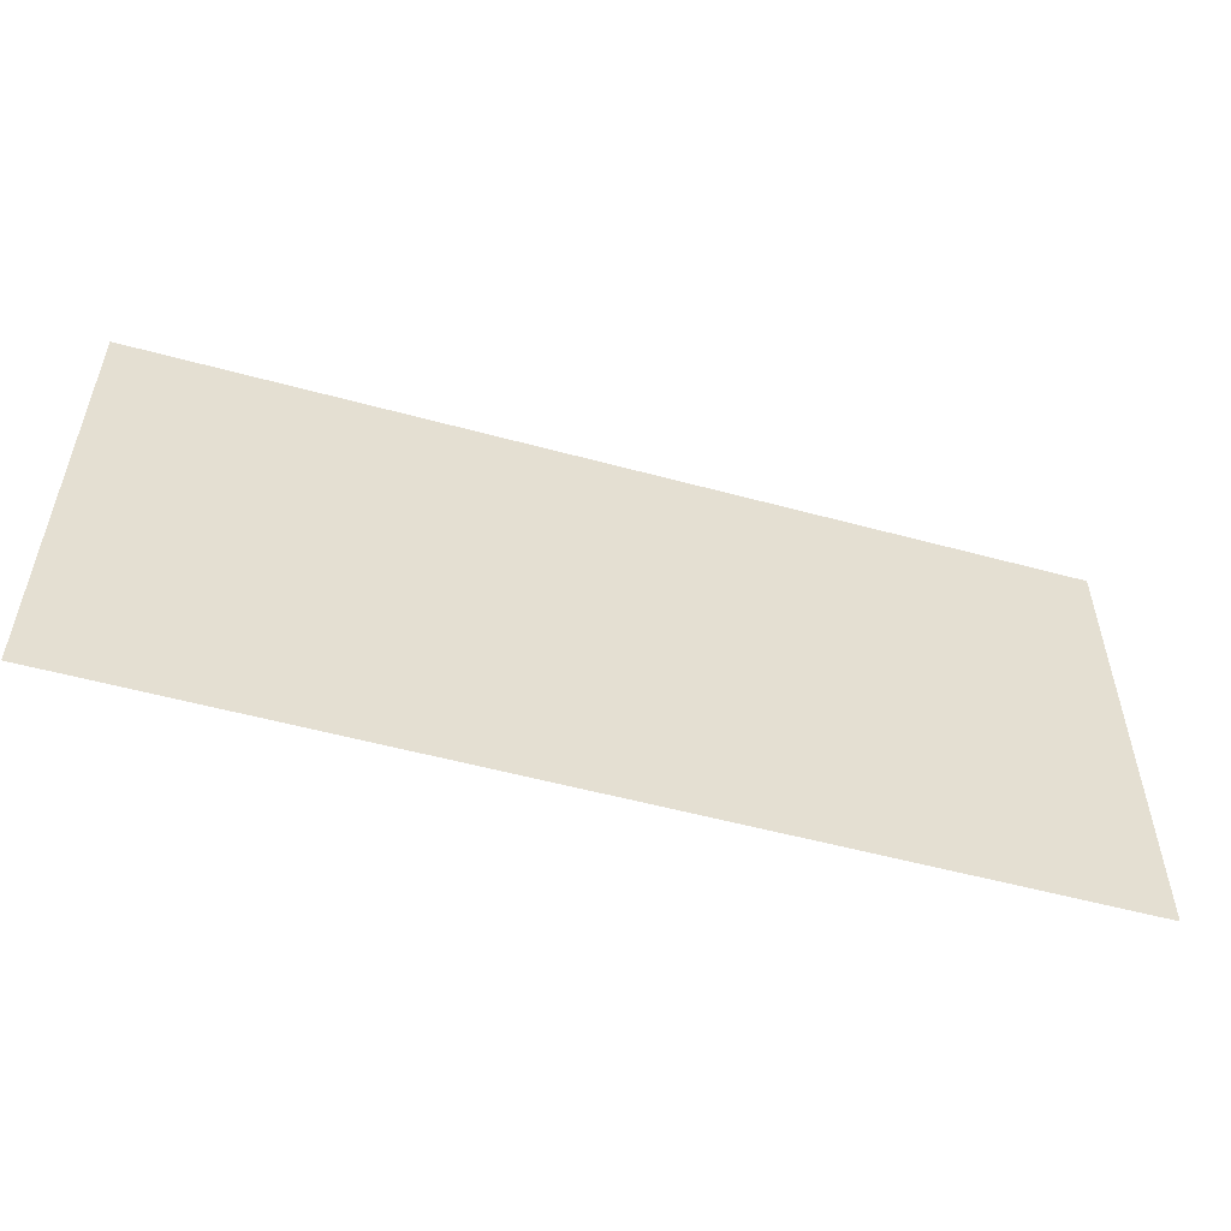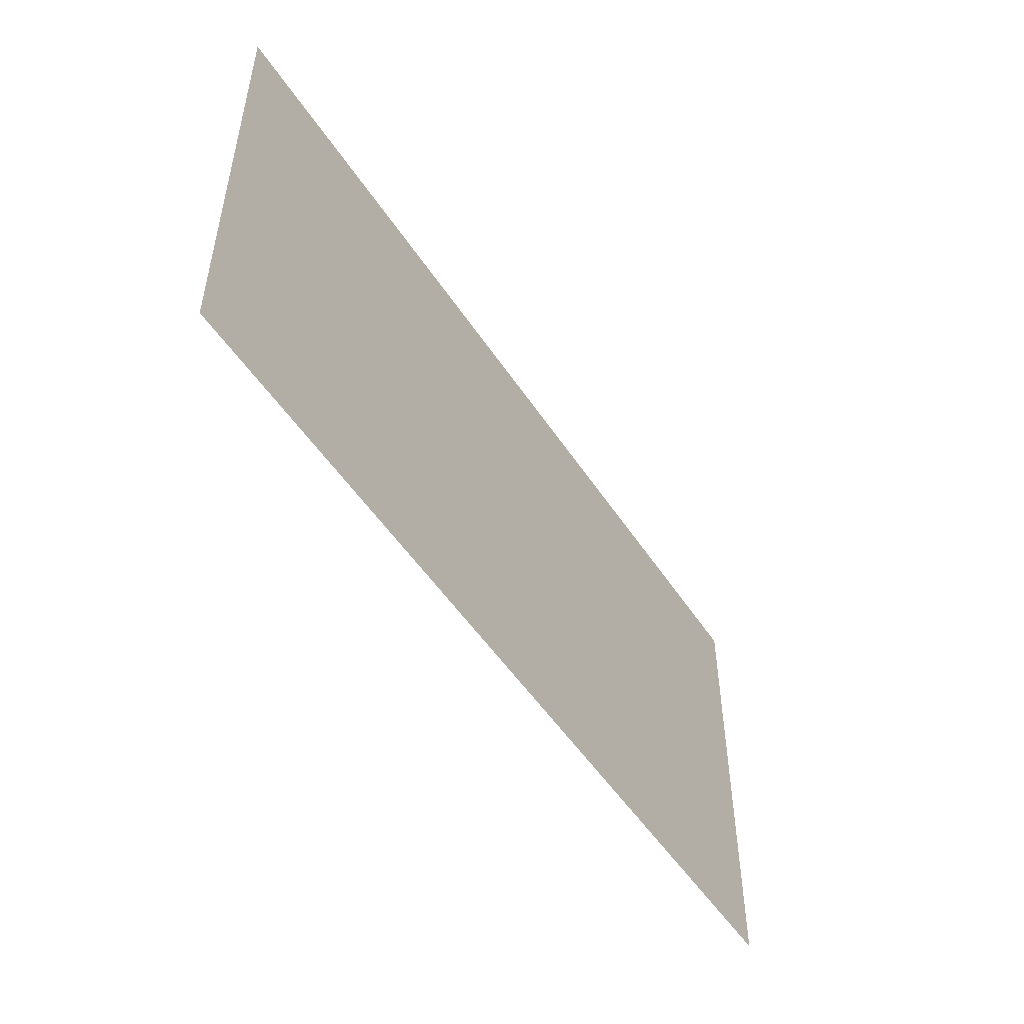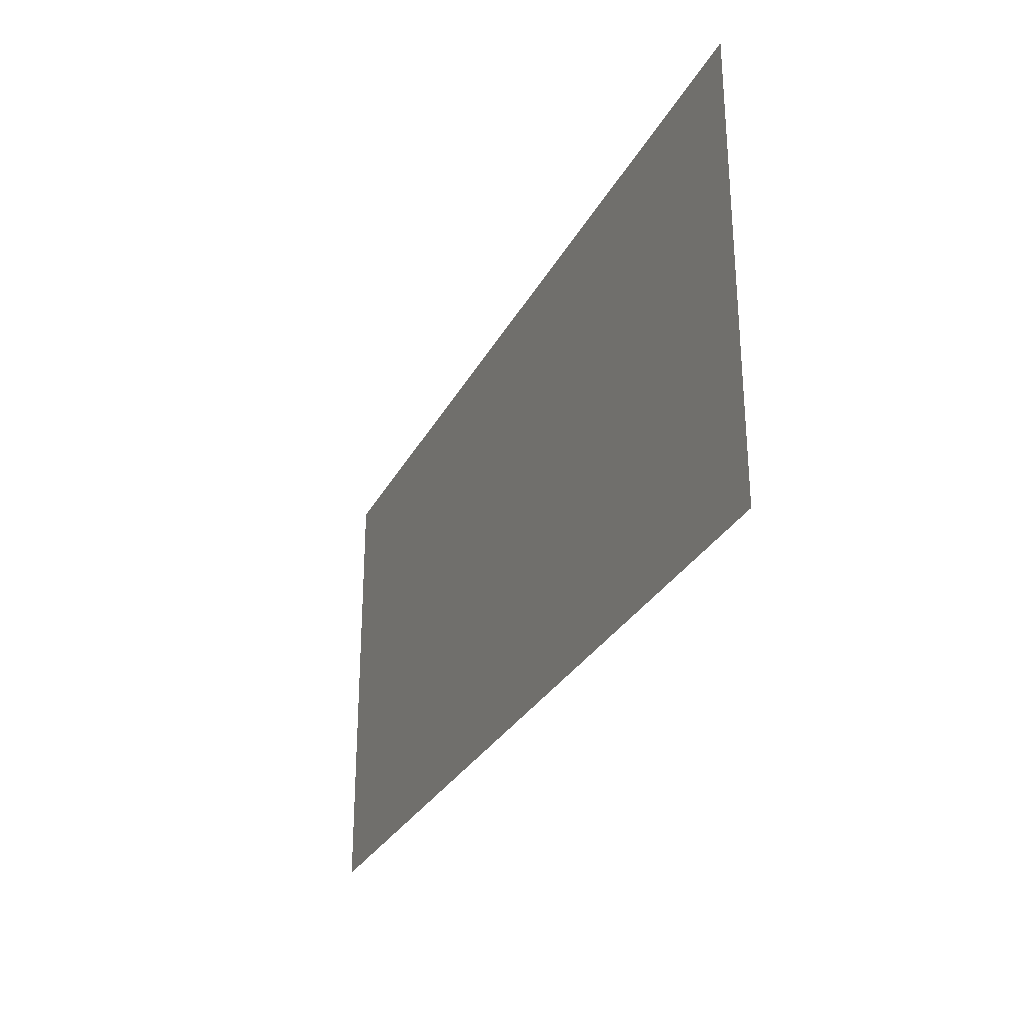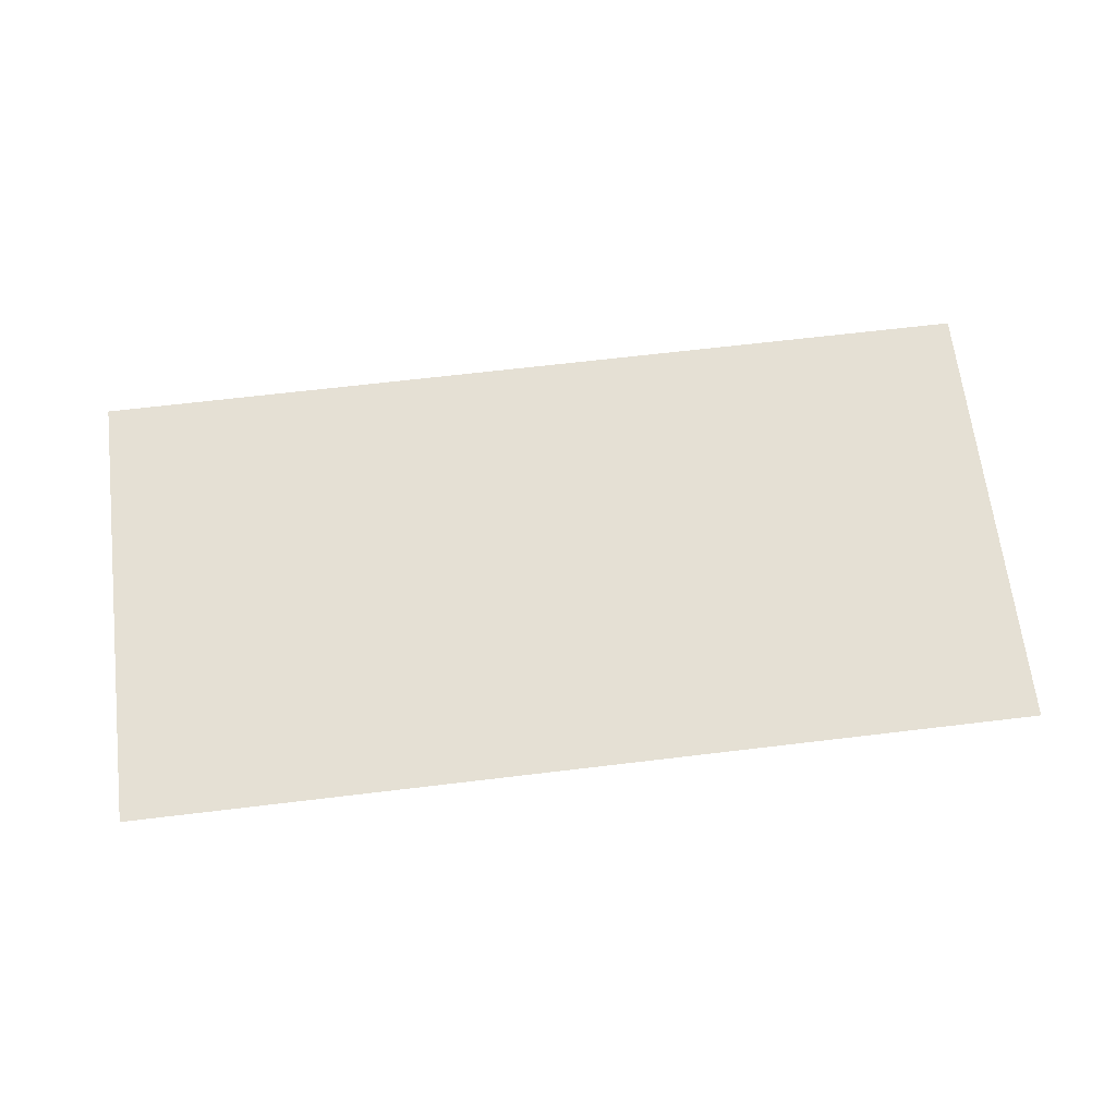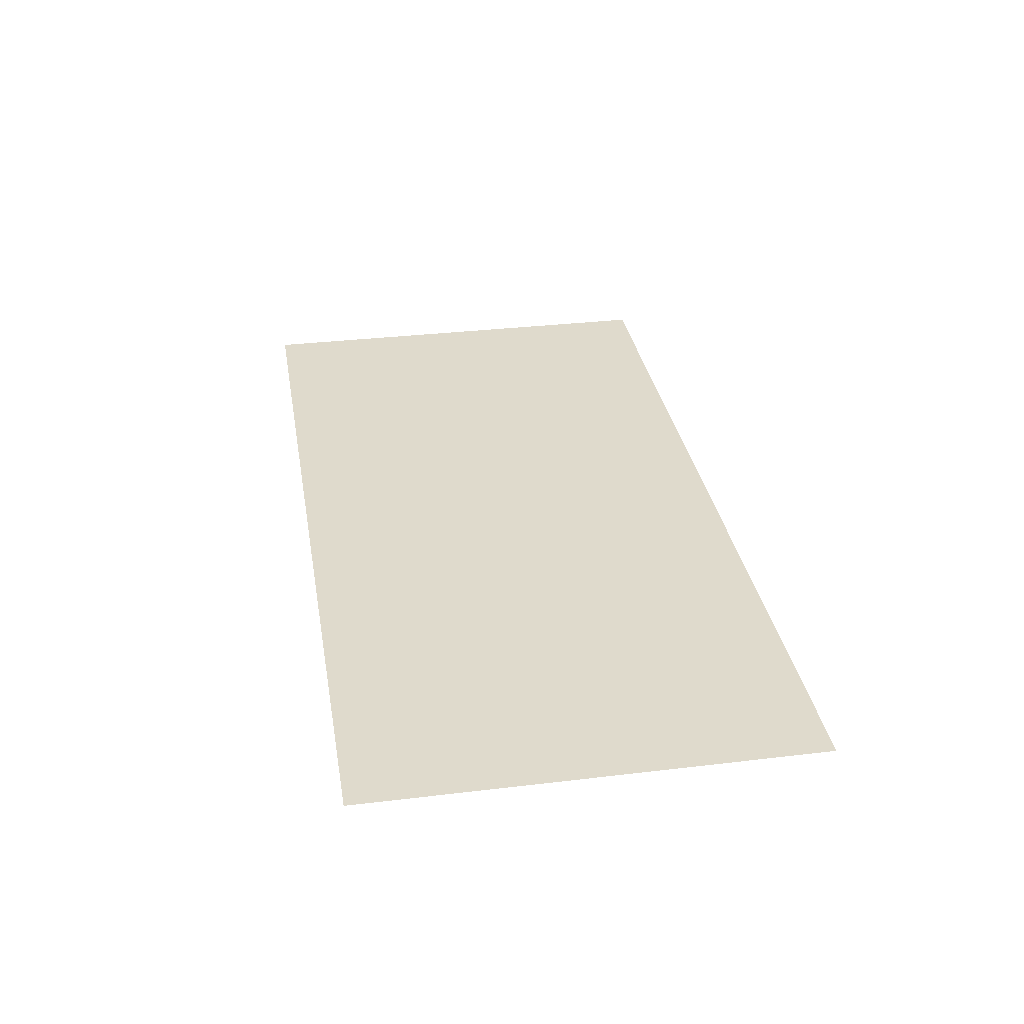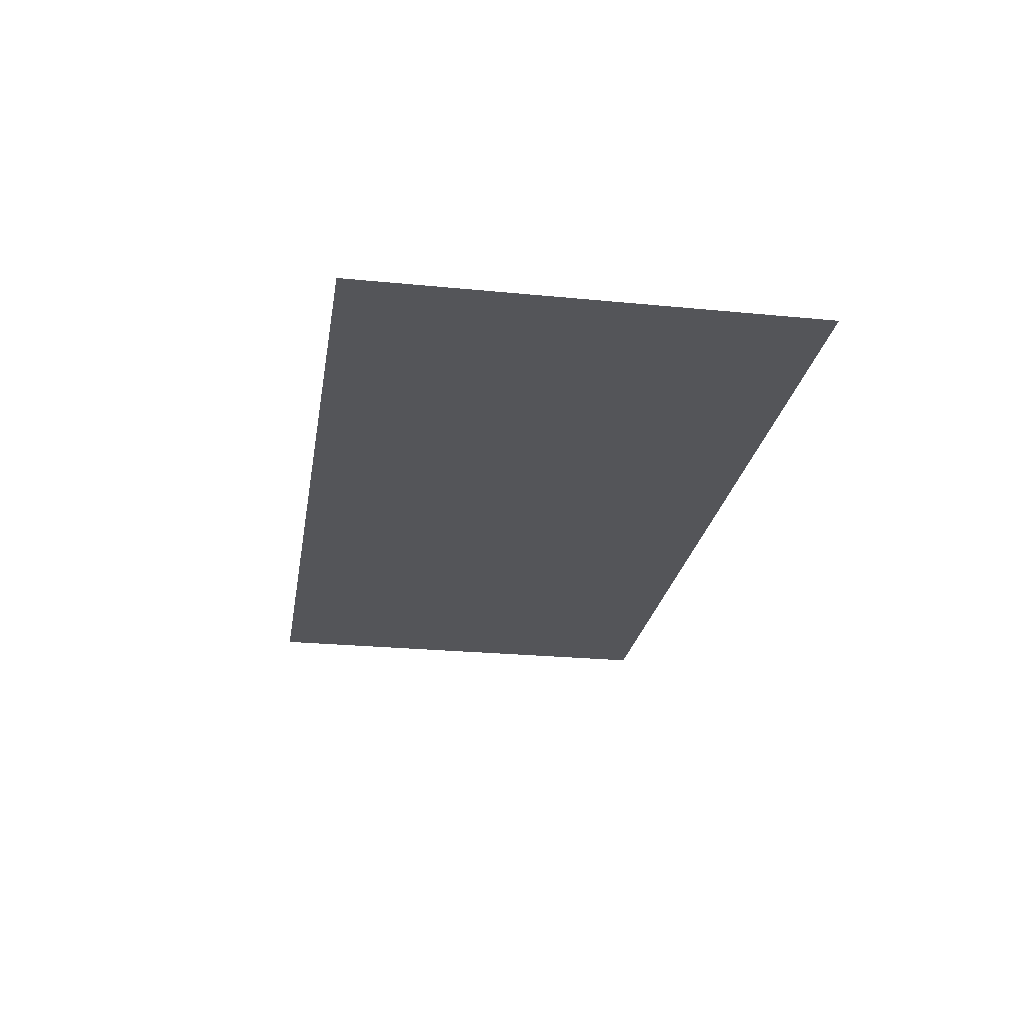
<metadata>
{"format":"obj","ext":"obj","renderer":"f3d","projection":"perspective","resolution":1024,"background":"white","views":[{"elev":-53.8,"azim":-16.2,"up":"+Y"},{"elev":-50.7,"azim":122.1,"up":"+Y"},{"elev":-28.9,"azim":66.9,"up":"+Y"},{"elev":65.7,"azim":-6.9,"up":"+Z"},{"elev":32.4,"azim":-99.5,"up":"+Z"},{"elev":-24.8,"azim":80.9,"up":"+Z"}]}
</metadata>
<code>
o Plane.003
o Plane.003
v -0.9087 -0.1706 8.658
v -20.91 -0.1706 8.658
v -0.9087 9.829 8.658
v -20.91 9.829 8.658
f 2 1 3 4

</code>
